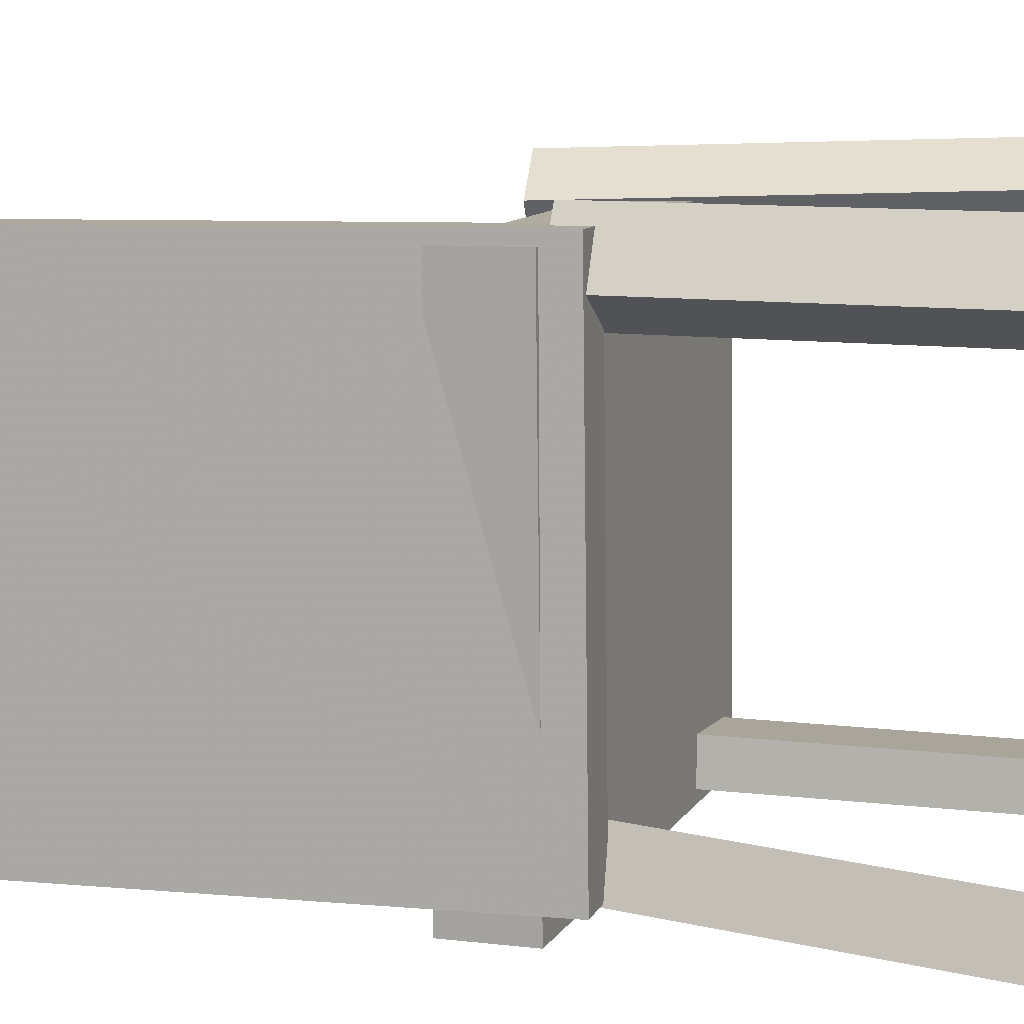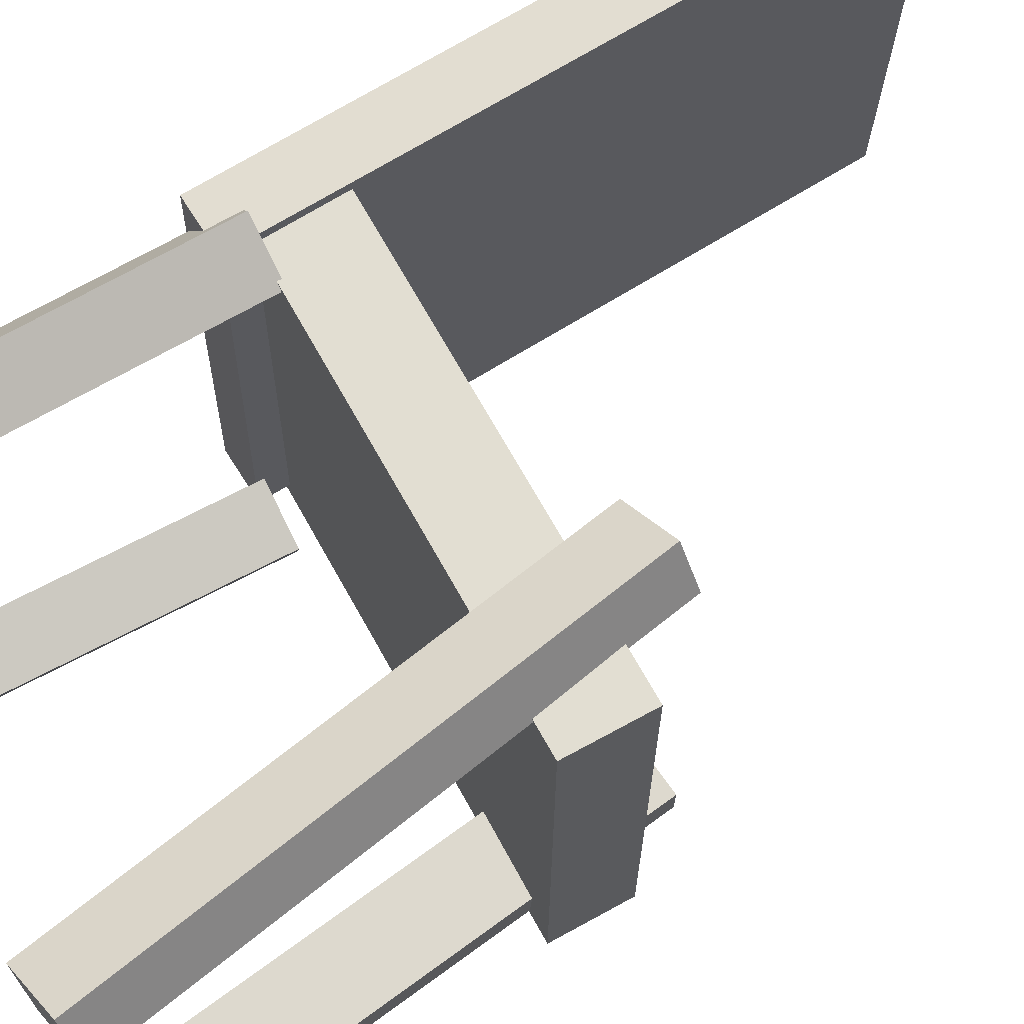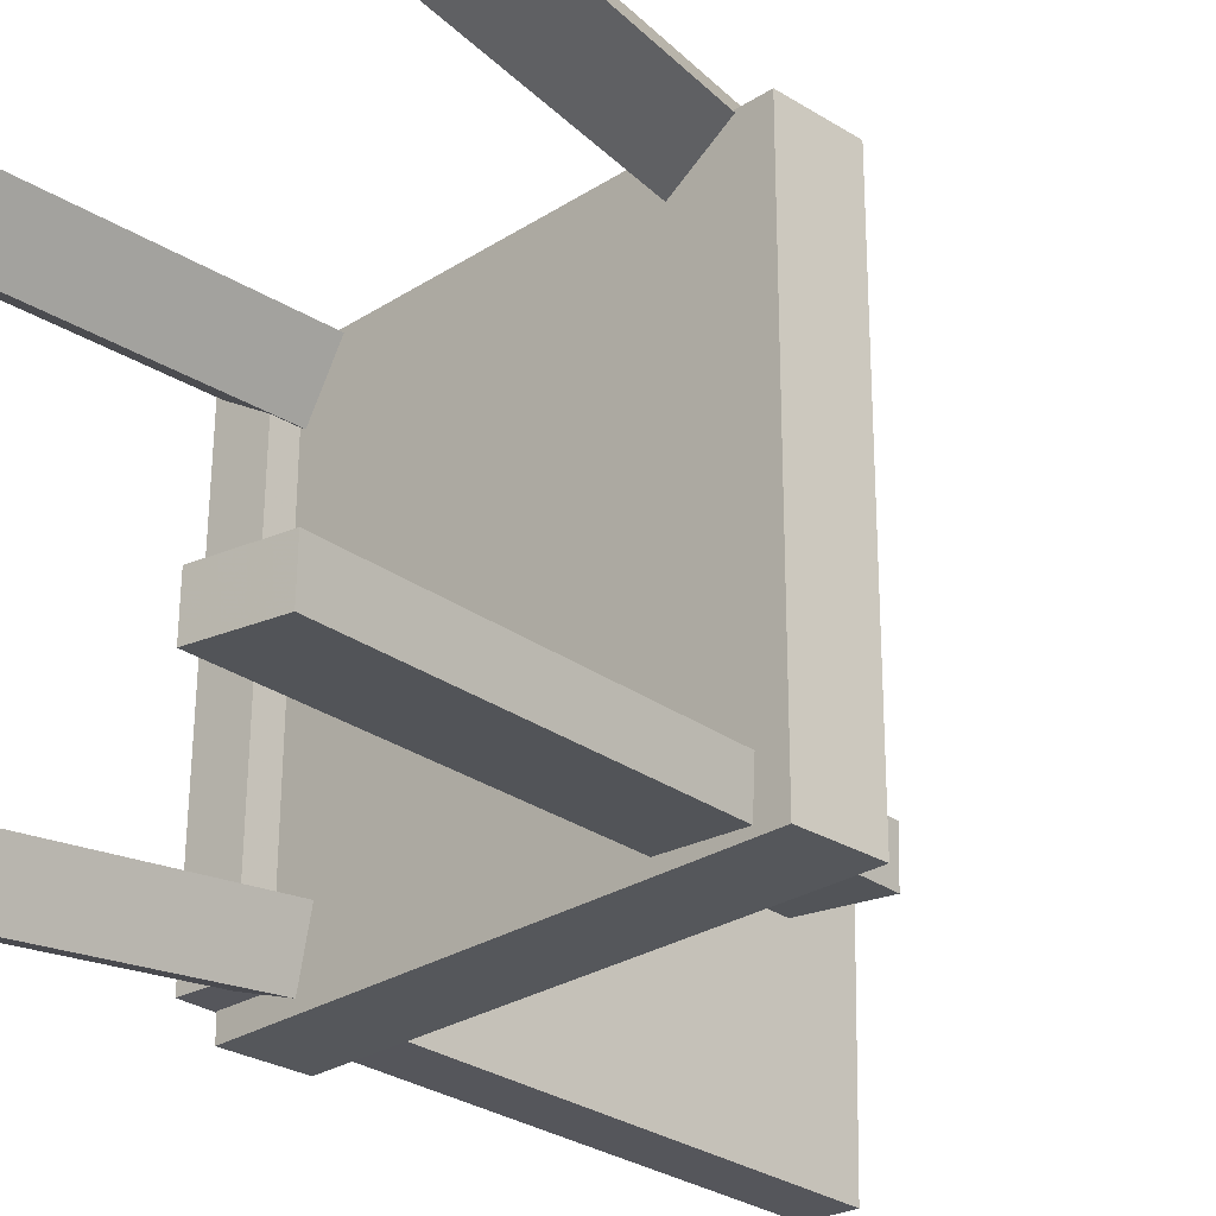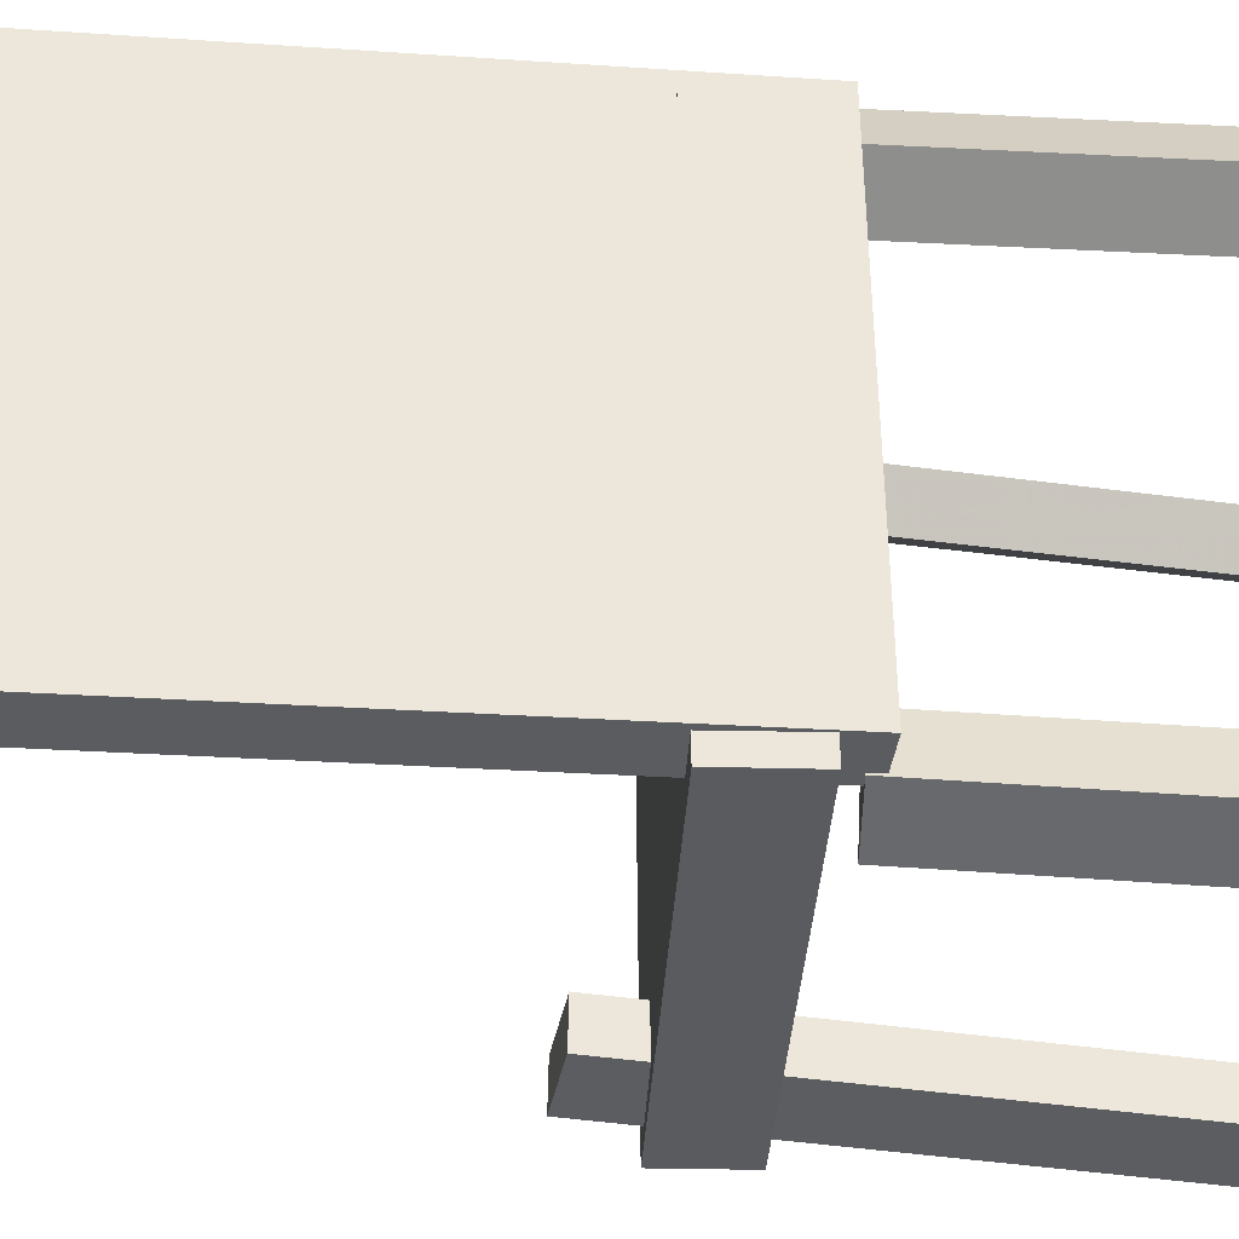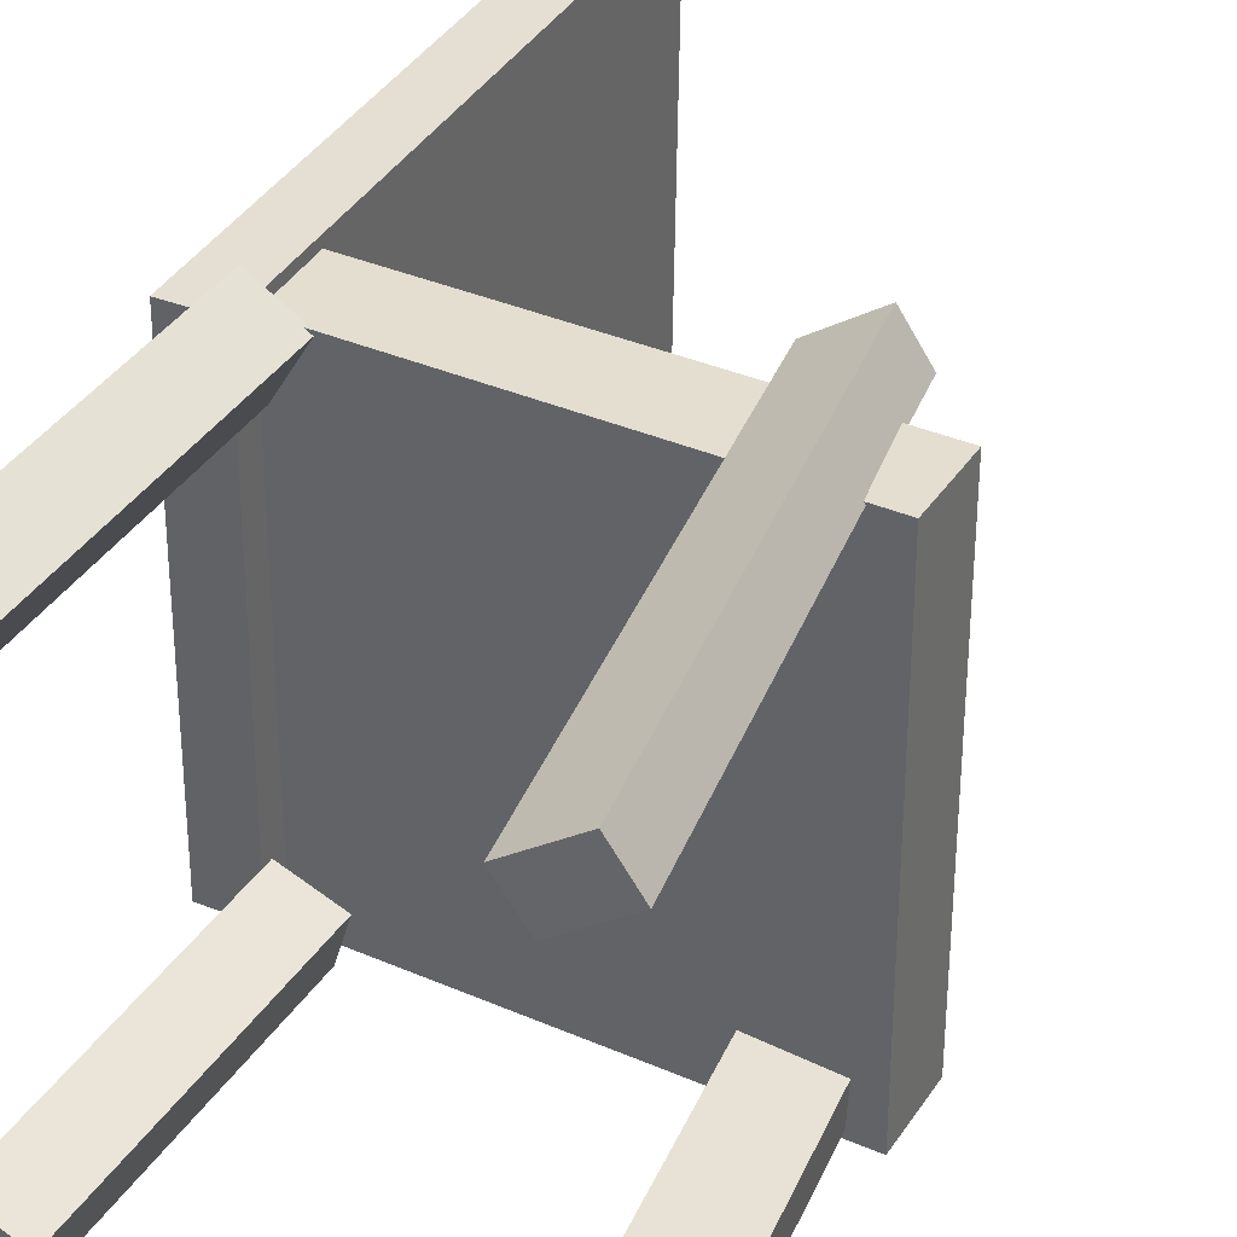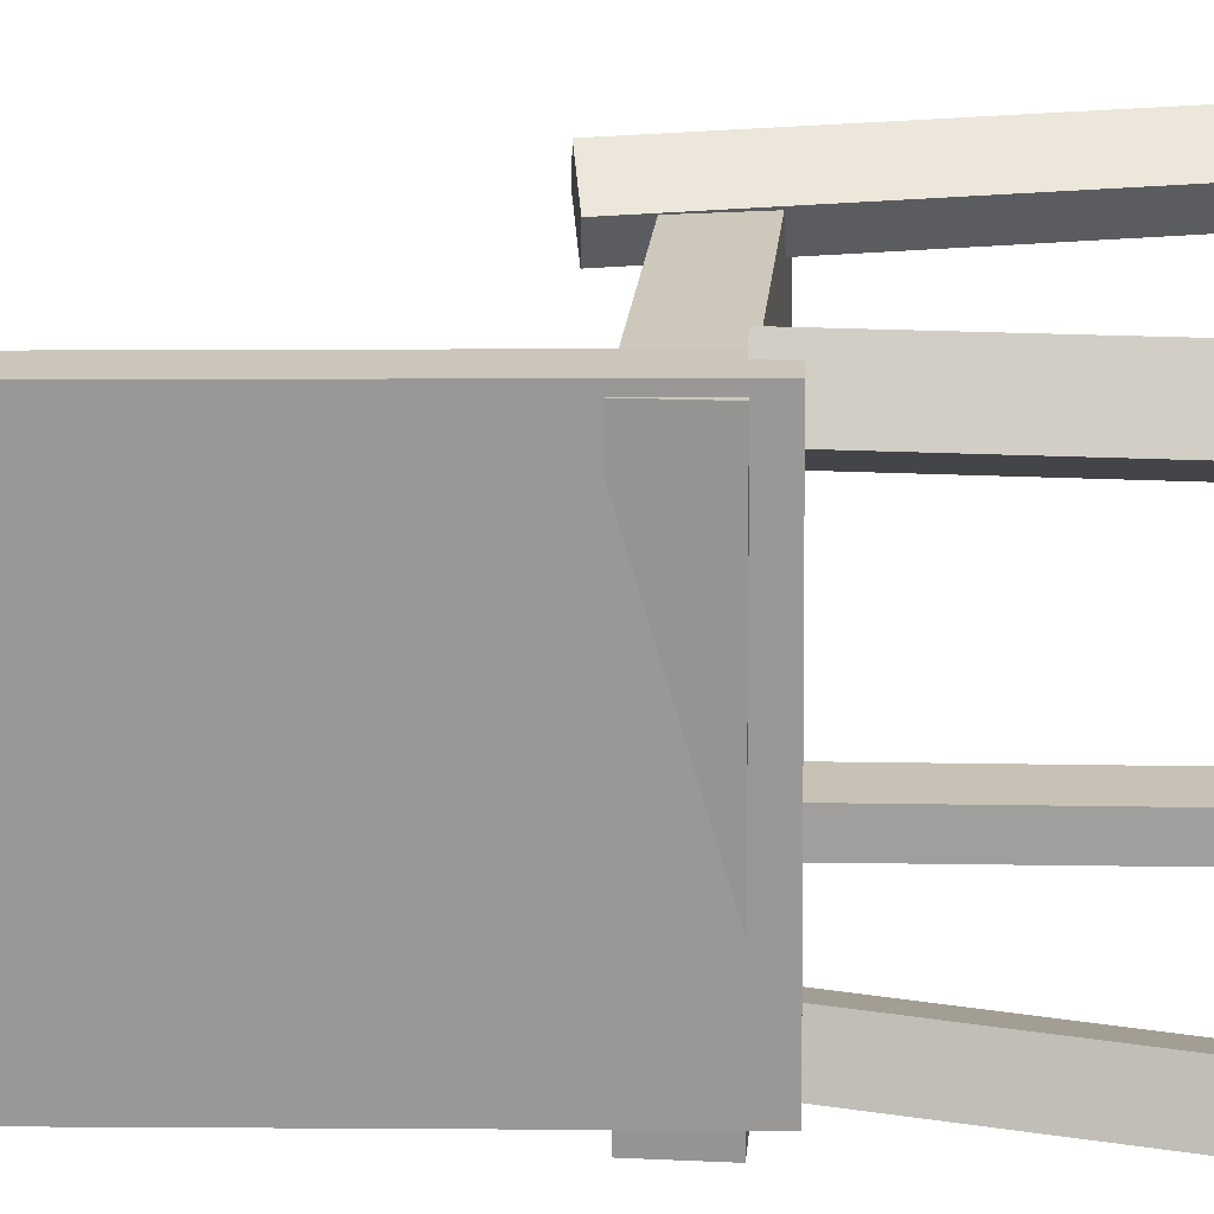
<metadata>
{"format":"obj","ext":"obj","renderer":"f3d","projection":"perspective","resolution":1024,"background":"white","views":[{"elev":9.8,"azim":-73.3,"up":"+Z"},{"elev":68.8,"azim":58.7,"up":"+Z"},{"elev":-25.8,"azim":43.1,"up":"+Z"},{"elev":-34.1,"azim":-95.2,"up":"+Z"},{"elev":37.3,"azim":27.2,"up":"+Z"},{"elev":21.5,"azim":-86.9,"up":"+Z"}]}
</metadata>
<code>
v 0.2053 -0.1238 -0.2105
v 0.2013 -0.12 0.1995
v -0.2154 -0.1067 -0.2149
v -0.2195 -0.1029 0.1951
v 0.2081 -0.05558 -0.2111
v 0.204 -0.05182 0.1989
v -0.2126 -0.0385 -0.2155
v -0.2167 -0.03474 0.1945
f 1.0 7.0 5.0
f 1.0 3.0 7.0
f 1.0 4.0 3.0
f 1.0 2.0 4.0
f 3.0 8.0 7.0
f 3.0 4.0 8.0
f 5.0 7.0 8.0
f 5.0 8.0 6.0
f 1.0 5.0 6.0
f 1.0 6.0 2.0
f 2.0 6.0 8.0
f 2.0 8.0 4.0
v 0.1684 -0.4353 0.1757
v 0.1459 -0.4373 0.2114
v 0.1075 -0.003776 0.1618
v 0.08502 -0.005807 0.1976
v 0.2176 -0.4273 0.2071
v 0.1951 -0.4294 0.2428
v 0.1567 0.004176 0.1933
v 0.1342 0.002144 0.229
f 9.0 15.0 13.0
f 9.0 11.0 15.0
f 9.0 12.0 11.0
f 9.0 10.0 12.0
f 11.0 16.0 15.0
f 11.0 12.0 16.0
f 13.0 15.0 16.0
f 13.0 16.0 14.0
f 9.0 13.0 14.0
f 9.0 14.0 10.0
f 10.0 14.0 16.0
f 10.0 16.0 12.0
v -0.2169 -0.1348 -0.1946
v -0.2143 -0.129 0.2053
v -0.2261 0.3884 -0.2022
v -0.2235 0.3943 0.1977
v -0.17 -0.134 -0.1949
v -0.1675 -0.1282 0.205
v -0.1792 0.3892 -0.2025
v -0.1767 0.3951 0.1974
f 17.0 23.0 21.0
f 17.0 19.0 23.0
f 17.0 20.0 19.0
f 17.0 18.0 20.0
f 19.0 24.0 23.0
f 19.0 20.0 24.0
f 21.0 23.0 24.0
f 21.0 24.0 22.0
f 17.0 21.0 22.0
f 17.0 22.0 18.0
f 18.0 22.0 24.0
f 18.0 24.0 20.0
v -0.1401 -0.3978 0.1916
v -0.1848 -0.3968 0.2181
v -0.1702 -0.3969 0.1407
v -0.2149 -0.396 0.1672
v -0.1331 -0.1029 0.1924
v -0.1778 -0.1019 0.2189
v -0.1632 -0.102 0.1415
v -0.2079 -0.101 0.168
f 25.0 31.0 29.0
f 25.0 27.0 31.0
f 25.0 28.0 27.0
f 25.0 26.0 28.0
f 27.0 32.0 31.0
f 27.0 28.0 32.0
f 29.0 31.0 32.0
f 29.0 32.0 30.0
f 25.0 29.0 30.0
f 25.0 30.0 26.0
f 26.0 30.0 32.0
f 26.0 32.0 28.0
v -0.2056 -0.3997 -0.2154
v -0.1892 -0.4044 -0.1666
v -0.1822 -0.1234 -0.1965
v -0.1657 -0.1281 -0.1476
v -0.154 -0.4028 -0.2331
v -0.1375 -0.4076 -0.1842
v -0.1305 -0.1266 -0.2141
v -0.1141 -0.1313 -0.1653
f 33.0 39.0 37.0
f 33.0 35.0 39.0
f 33.0 36.0 35.0
f 33.0 34.0 36.0
f 35.0 40.0 39.0
f 35.0 36.0 40.0
f 37.0 39.0 40.0
f 37.0 40.0 38.0
f 33.0 37.0 38.0
f 33.0 38.0 34.0
f 34.0 38.0 40.0
f 34.0 40.0 36.0
v 0.1056 -0.007827 -0.16
v 0.1726 -0.002233 -0.1632
v 0.1038 -0.007009 -0.1978
v 0.1708 -0.001415 -0.201
v 0.1416 -0.4443 -0.1712
v 0.2085 -0.4387 -0.1744
v 0.1397 -0.4435 -0.209
v 0.2067 -0.4379 -0.2122
f 41.0 47.0 45.0
f 41.0 43.0 47.0
f 41.0 44.0 43.0
f 41.0 42.0 44.0
f 43.0 48.0 47.0
f 43.0 44.0 48.0
f 45.0 47.0 48.0
f 45.0 48.0 46.0
f 41.0 45.0 46.0
f 41.0 46.0 42.0
f 42.0 46.0 48.0
f 42.0 48.0 44.0

</code>
